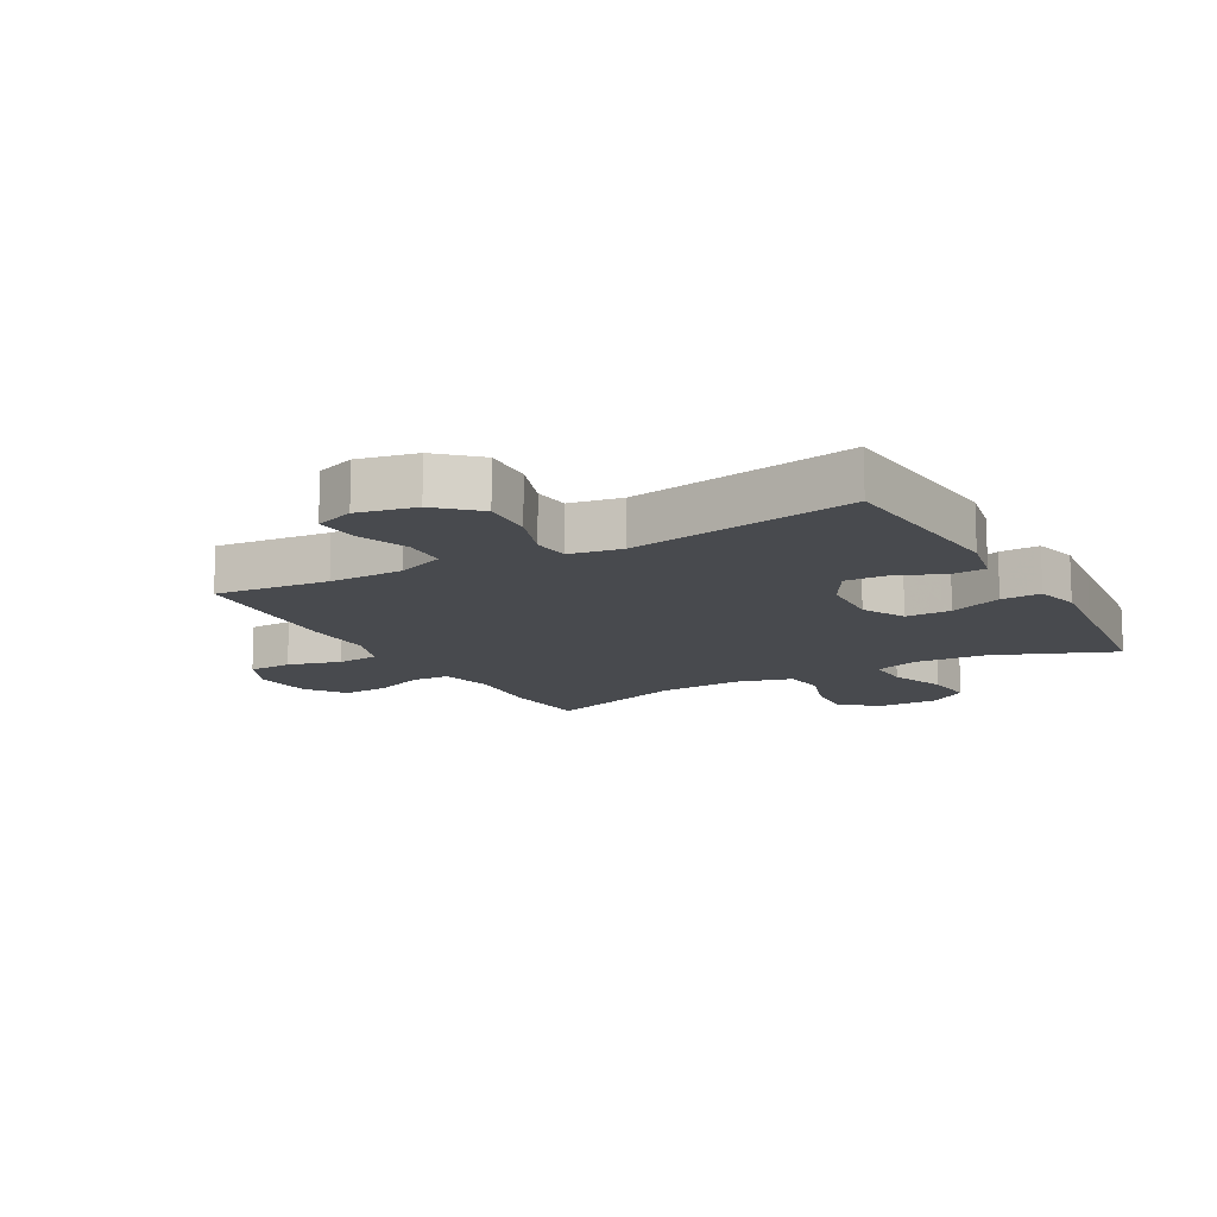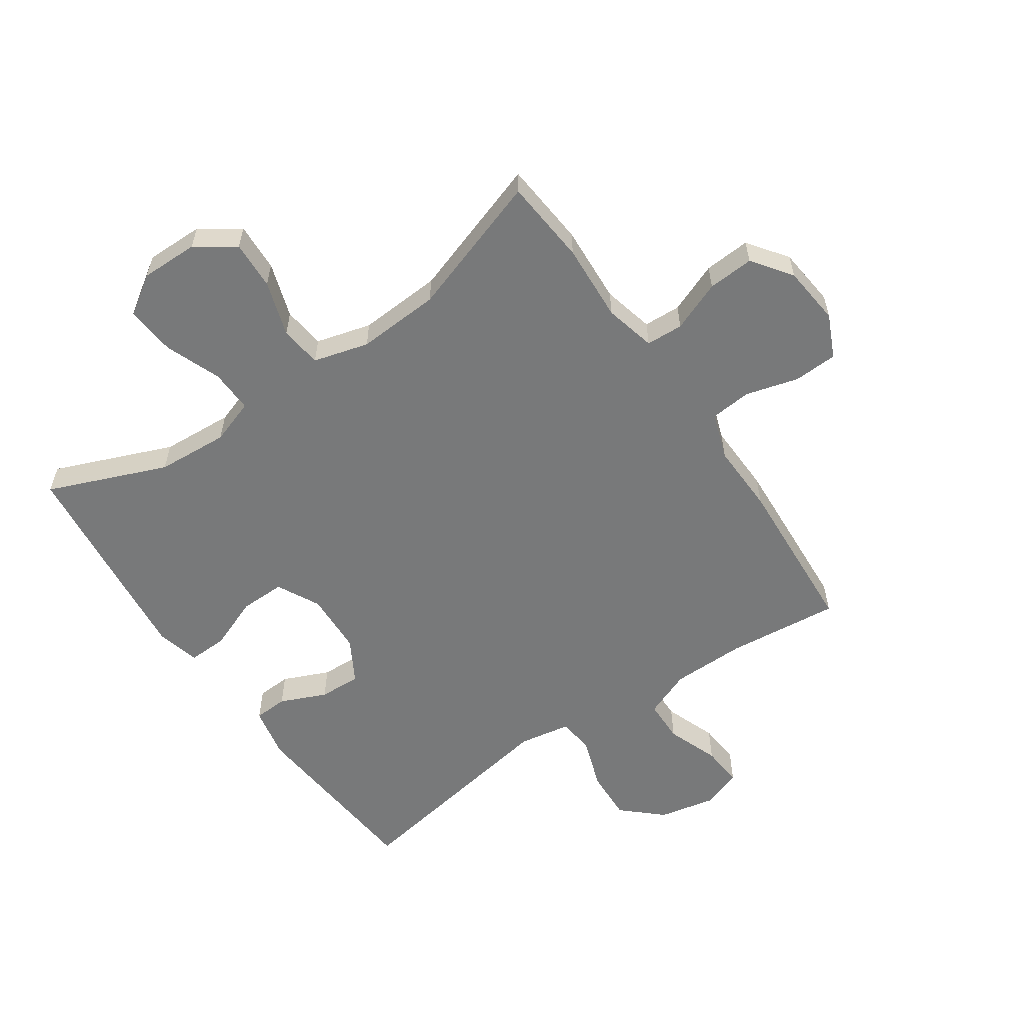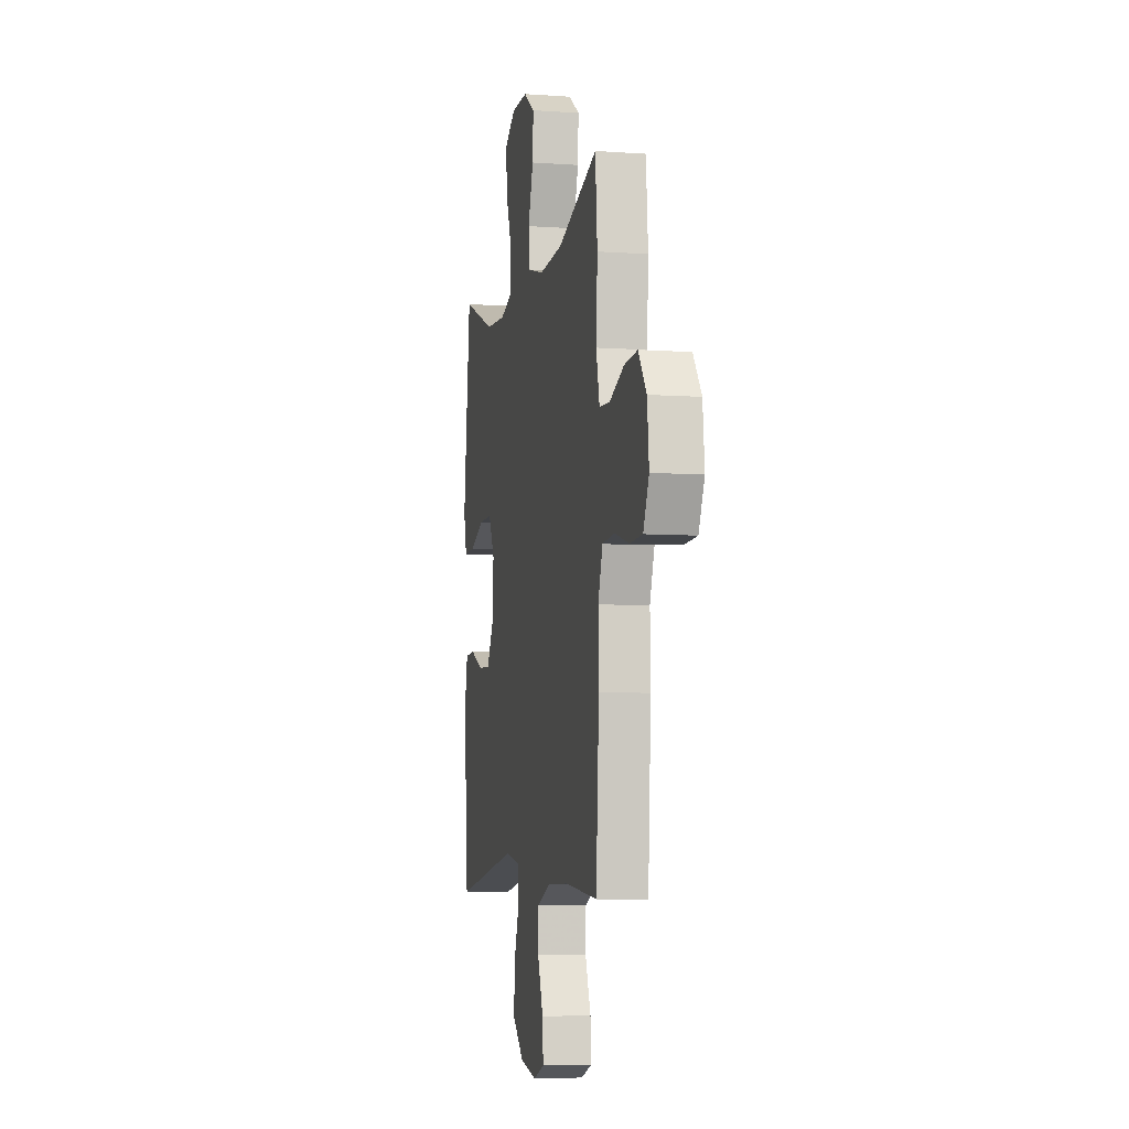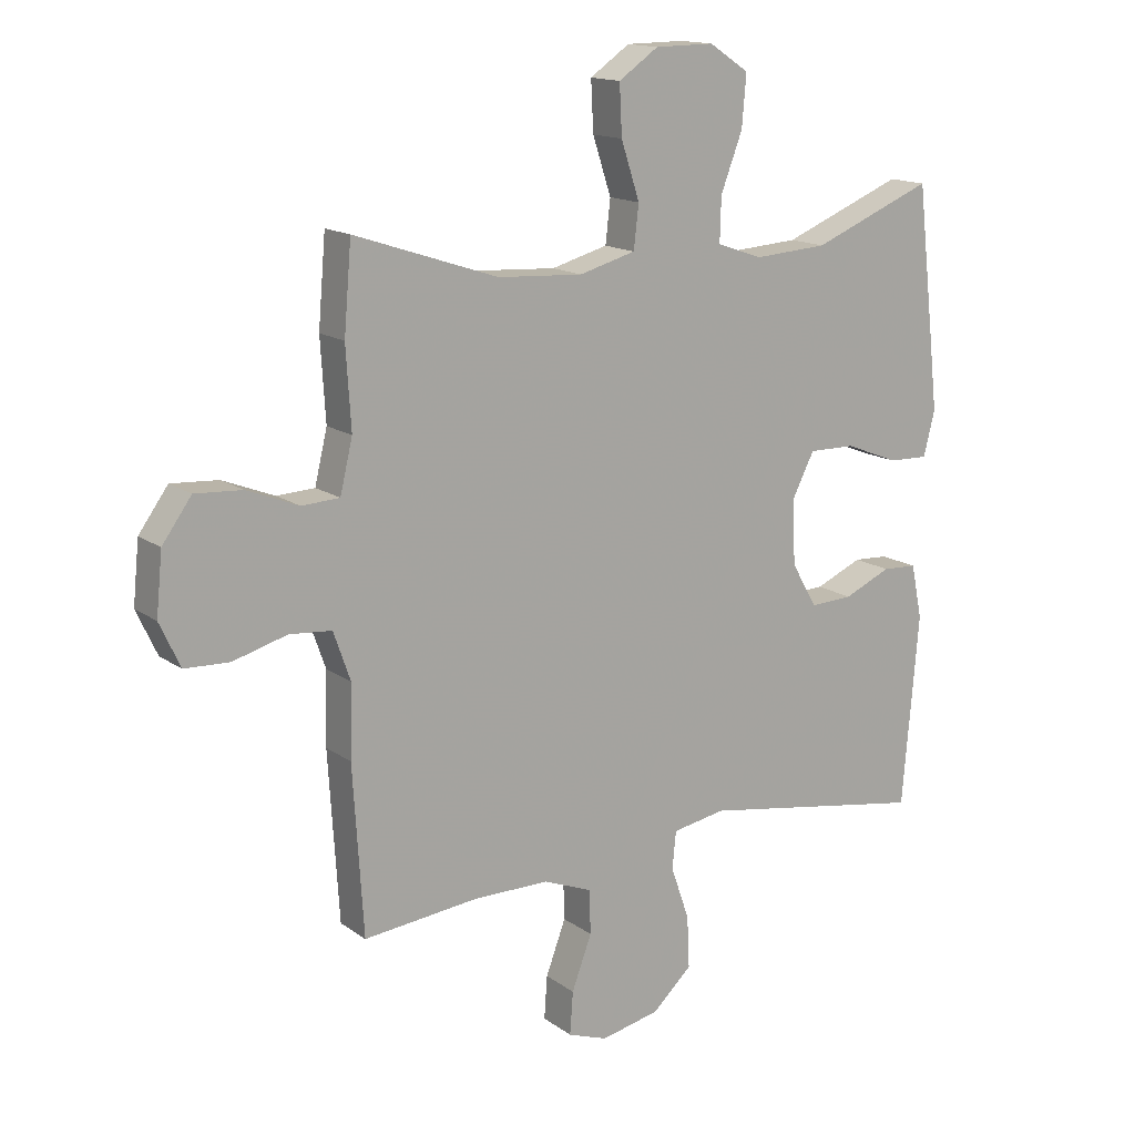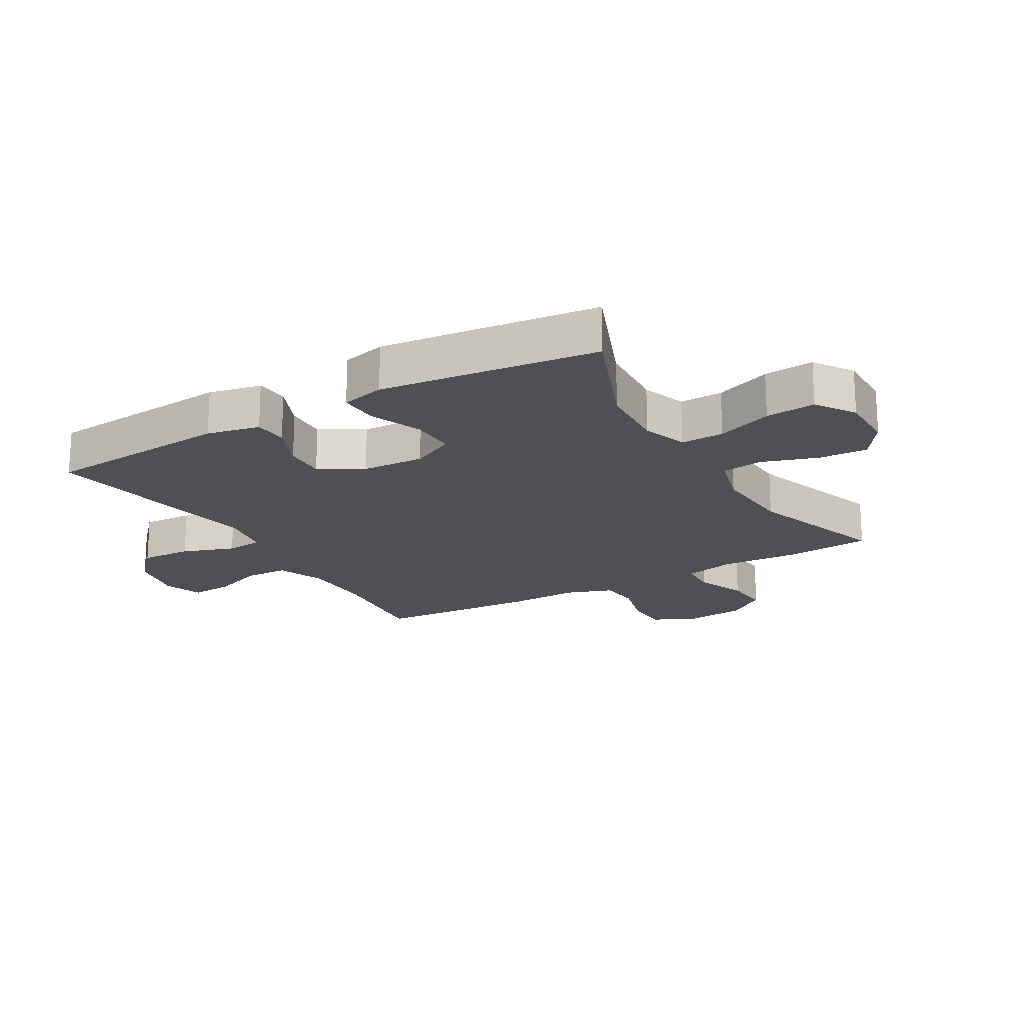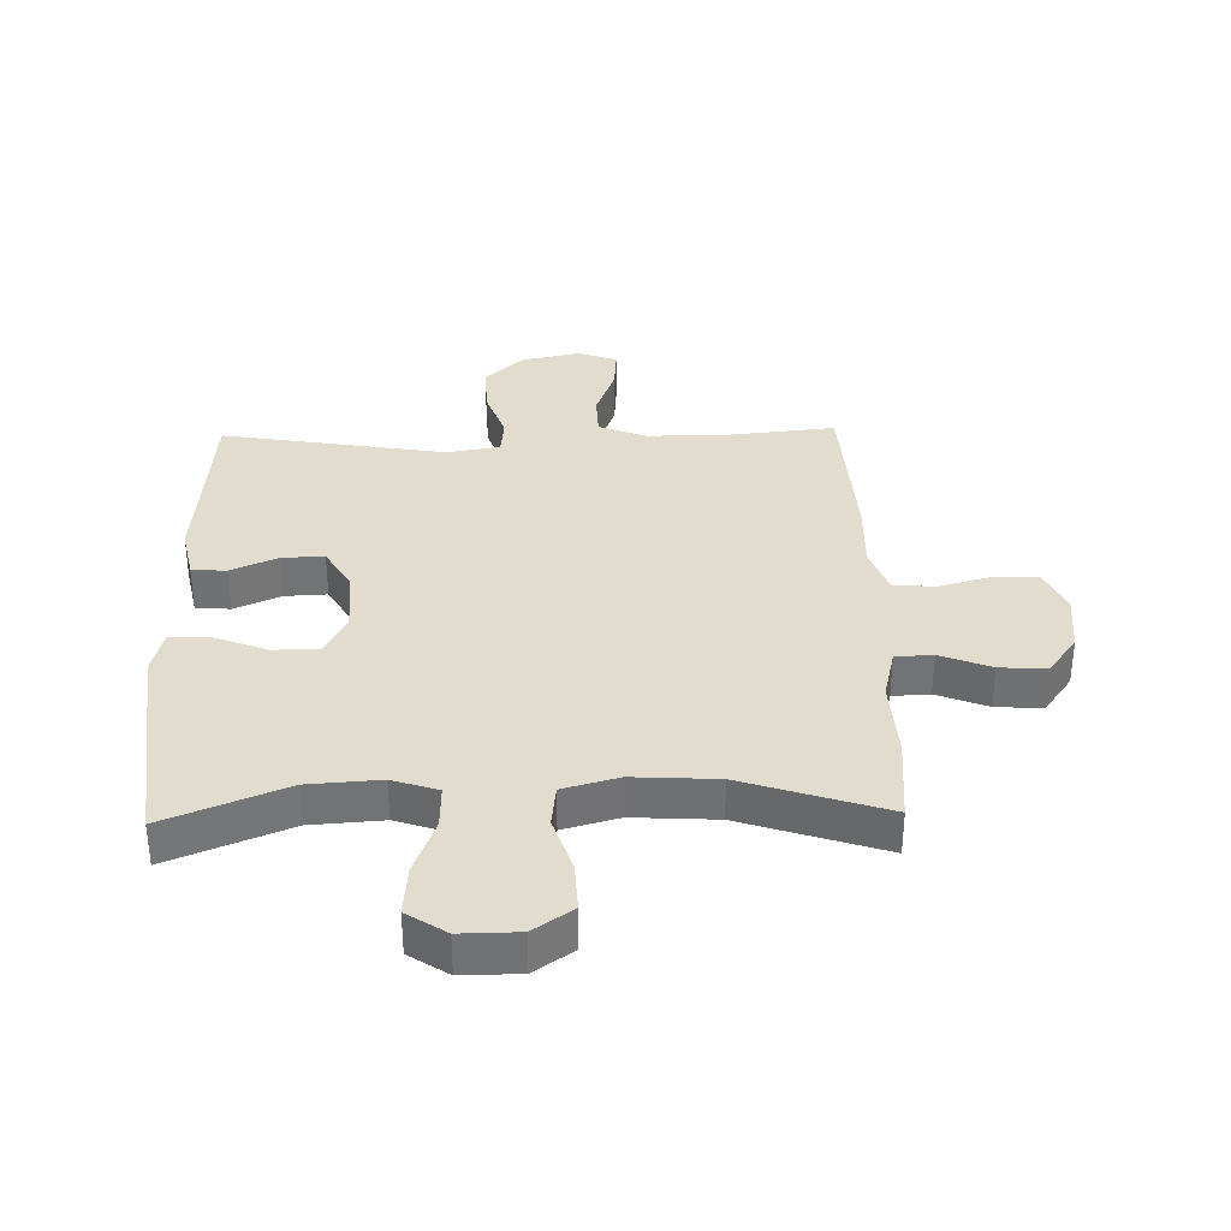
<metadata>
{"format":"obj","ext":"obj","renderer":"f3d","projection":"perspective","resolution":1024,"background":"white","views":[{"elev":-13.2,"azim":-150.8,"up":"+Y"},{"elev":-57.7,"azim":34.6,"up":"+Y"},{"elev":-6.5,"azim":78.2,"up":"+Z"},{"elev":15.0,"azim":145.8,"up":"+Z"},{"elev":-19.1,"azim":-59.7,"up":"+Y"},{"elev":34.6,"azim":-1.4,"up":"+Y"}]}
</metadata>
<code>
v -0.5 0.07 0.5
v -0.305 0.07 0.421
v -0.187 0.07 0.413
v -0.113 0.07 0.438
v -0.115 0.07 0.509
v -0.15 0.07 0.601
v -0.157 0.07 0.683
v -0.093 0.07 0.725
v 0.002 0.07 0.724
v 0.066 0.07 0.68
v 0.062 0.07 0.6
v 0.032 0.07 0.509
v 0.04 0.07 0.44
v 0.131 0.07 0.415
v 0.268 0.07 0.423
v 0.5 0.07 0.5
v 0.512 0.07 0.359
v 0.504 0.07 0.23
v 0.524 0.07 0.146
v 0.585 0.07 0.143
v 0.668 0.07 0.176
v 0.744 0.07 0.181
v 0.791 0.07 0.116
v 0.801 0.07 0.018
v 0.768 0.07 -0.053
v 0.696 0.07 -0.056
v 0.609 0.07 -0.032
v 0.541 0.07 -0.038
v 0.514 0.07 -0.115
v 0.517 0.07 -0.231
v 0.5 0.07 -0.5
v 0.314 0.07 -0.481
v 0.192 0.07 -0.482
v 0.114 0.07 -0.513
v 0.112 0.07 -0.584
v 0.144 0.07 -0.67
v 0.149 0.07 -0.739
v 0.085 0.07 -0.762
v -0.01 0.07 -0.742
v -0.074 0.07 -0.683
v -0.07 0.07 -0.599
v -0.04 0.07 -0.513
v -0.046 0.07 -0.453
v -0.132 0.07 -0.438
v -0.5 0.07 -0.5
v -0.526 0.07 -0.191
v -0.508 0.07 -0.104
v -0.452 0.07 -0.101
v -0.376 0.07 -0.134
v -0.307 0.07 -0.137
v -0.266 0.07 -0.066
v -0.261 0.07 0.037
v -0.297 0.07 0.108
v -0.372 0.07 0.107
v -0.458 0.07 0.073
v -0.523 0.07 0.071
v -0.541 0.07 0.143
v -0.528 0.07 0.259
v -0.5 0 0.5
v -0.305 0 0.421
v -0.187 0 0.413
v -0.113 0 0.438
v -0.115 0 0.509
v -0.15 0 0.601
v -0.157 0 0.683
v -0.093 0 0.725
v 0.002 0 0.724
v 0.066 0 0.68
v 0.062 0 0.6
v 0.032 0 0.509
v 0.04 0 0.44
v 0.131 0 0.415
v 0.268 0 0.423
v 0.5 0 0.5
v 0.512 0 0.359
v 0.504 0 0.23
v 0.524 0 0.146
v 0.585 0 0.143
v 0.668 0 0.176
v 0.744 0 0.181
v 0.791 0 0.116
v 0.801 0 0.018
v 0.768 0 -0.053
v 0.696 0 -0.056
v 0.609 0 -0.032
v 0.541 0 -0.038
v 0.514 0 -0.115
v 0.517 0 -0.231
v 0.5 0 -0.5
v 0.314 0 -0.481
v 0.192 0 -0.482
v 0.114 0 -0.513
v 0.112 0 -0.584
v 0.144 0 -0.67
v 0.149 0 -0.739
v 0.085 0 -0.762
v -0.01 0 -0.742
v -0.074 0 -0.683
v -0.07 0 -0.599
v -0.04 0 -0.513
v -0.046 0 -0.453
v -0.132 0 -0.438
v -0.5 0 -0.5
v -0.526 0 -0.191
v -0.508 0 -0.104
v -0.452 0 -0.101
v -0.376 0 -0.134
v -0.307 0 -0.137
v -0.266 0 -0.066
v -0.261 0 0.037
v -0.297 0 0.108
v -0.372 0 0.107
v -0.458 0 0.073
v -0.523 0 0.071
v -0.541 0 0.143
v -0.528 0 0.259
f 57 58 1 2
f 54 55 56 57
f 53 54 57 2
f 52 53 2 3
f 51 52 3 4
f 46 47 48 49
f 44 45 46 49
f 43 44 49 50
f 39 40 41 42
f 39 42 43
f 38 39 43
f 35 36 37 38
f 34 35 38 43
f 33 34 43 50
f 29 30 31 32
f 28 29 32 33
f 24 25 26 27
f 24 27 28
f 23 24 28
f 20 21 22 23
f 19 20 23 28
f 18 19 28 33
f 15 16 17 18
f 14 15 18 33
f 9 10 11 12
f 9 12 13
f 8 9 13
f 5 6 7 8
f 4 5 8 13
f 51 4 13 14
f 14 33 50 51
f 60 59 116 115
f 115 114 113 112
f 60 115 112 111
f 61 60 111 110
f 62 61 110 109
f 107 106 105 104
f 107 104 103 102
f 108 107 102 101
f 100 99 98 97
f 101 100 97
f 101 97 96
f 96 95 94 93
f 101 96 93 92
f 108 101 92 91
f 90 89 88 87
f 91 90 87 86
f 85 84 83 82
f 86 85 82
f 86 82 81
f 81 80 79 78
f 86 81 78 77
f 91 86 77 76
f 76 75 74 73
f 91 76 73 72
f 70 69 68 67
f 71 70 67
f 71 67 66
f 66 65 64 63
f 71 66 63 62
f 72 71 62 109
f 109 108 91 72
f 1 59 60 2
f 2 60 61 3
f 3 61 62 4
f 4 62 63 5
f 5 63 64 6
f 6 64 65 7
f 7 65 66 8
f 8 66 67 9
f 9 67 68 10
f 10 68 69 11
f 11 69 70 12
f 12 70 71 13
f 13 71 72 14
f 14 72 73 15
f 15 73 74 16
f 16 74 75 17
f 17 75 76 18
f 18 76 77 19
f 19 77 78 20
f 20 78 79 21
f 21 79 80 22
f 22 80 81 23
f 23 81 82 24
f 24 82 83 25
f 25 83 84 26
f 26 84 85 27
f 27 85 86 28
f 28 86 87 29
f 29 87 88 30
f 30 88 89 31
f 31 89 90 32
f 32 90 91 33
f 33 91 92 34
f 34 92 93 35
f 35 93 94 36
f 36 94 95 37
f 37 95 96 38
f 38 96 97 39
f 39 97 98 40
f 40 98 99 41
f 41 99 100 42
f 42 100 101 43
f 43 101 102 44
f 44 102 103 45
f 45 103 104 46
f 46 104 105 47
f 47 105 106 48
f 48 106 107 49
f 49 107 108 50
f 50 108 109 51
f 51 109 110 52
f 52 110 111 53
f 53 111 112 54
f 54 112 113 55
f 55 113 114 56
f 56 114 115 57
f 57 115 116 58
f 58 116 59 1

</code>
